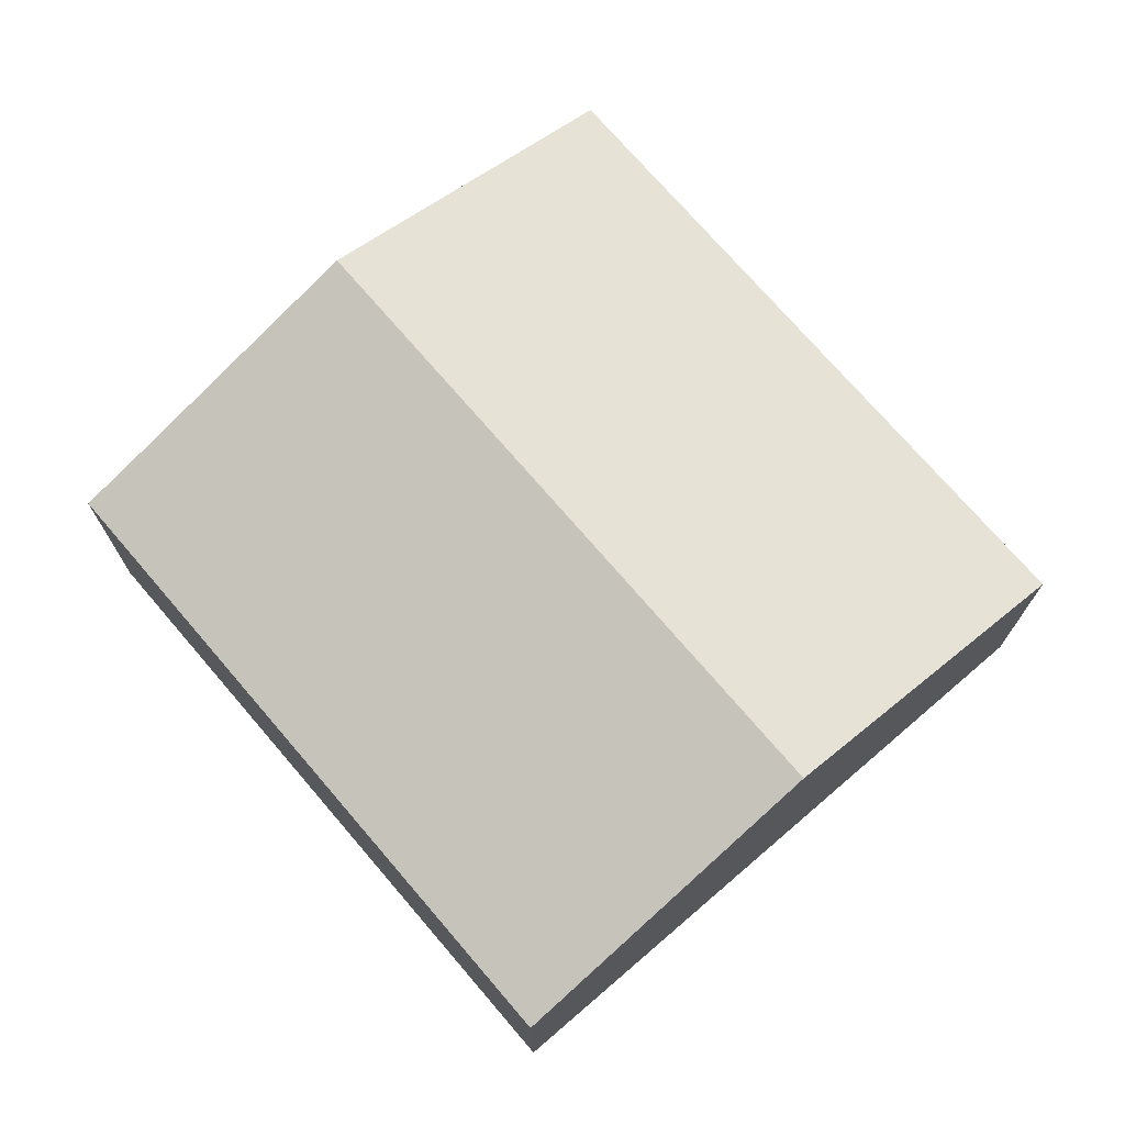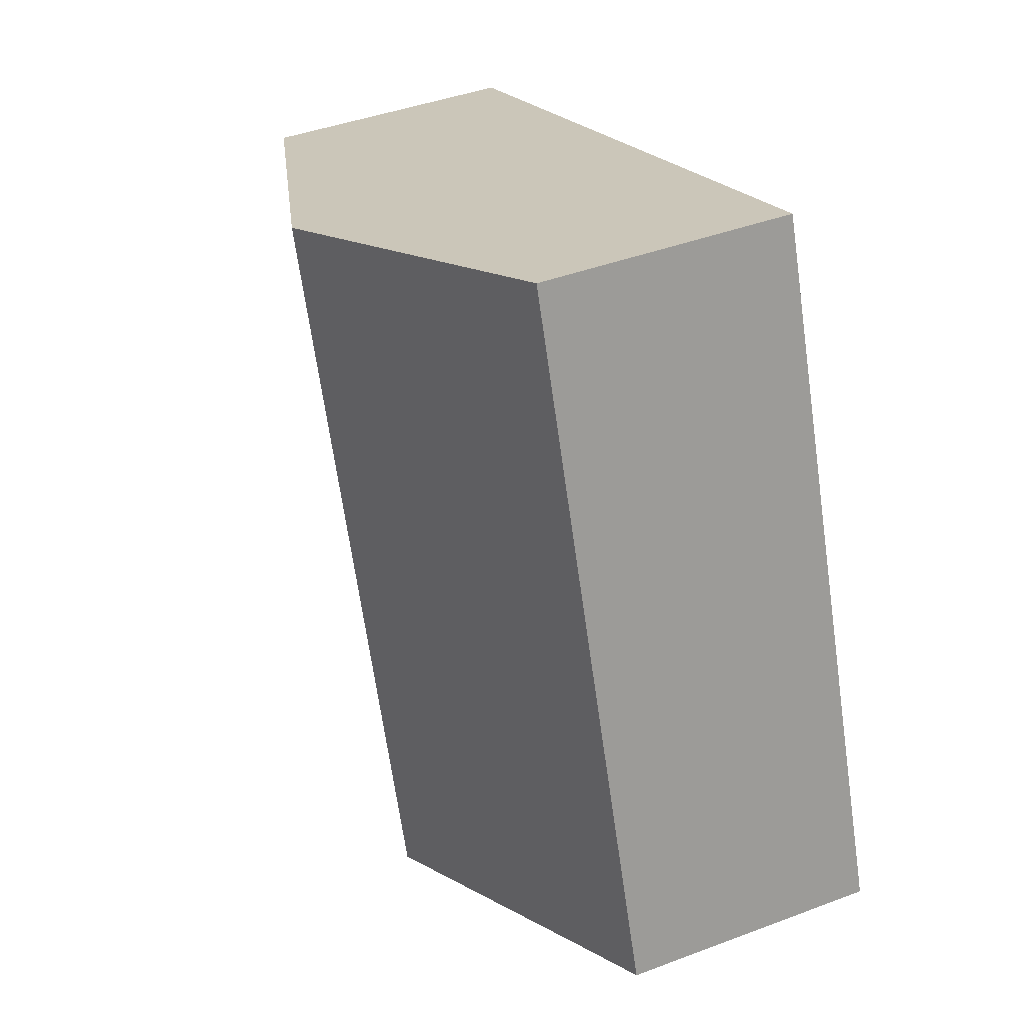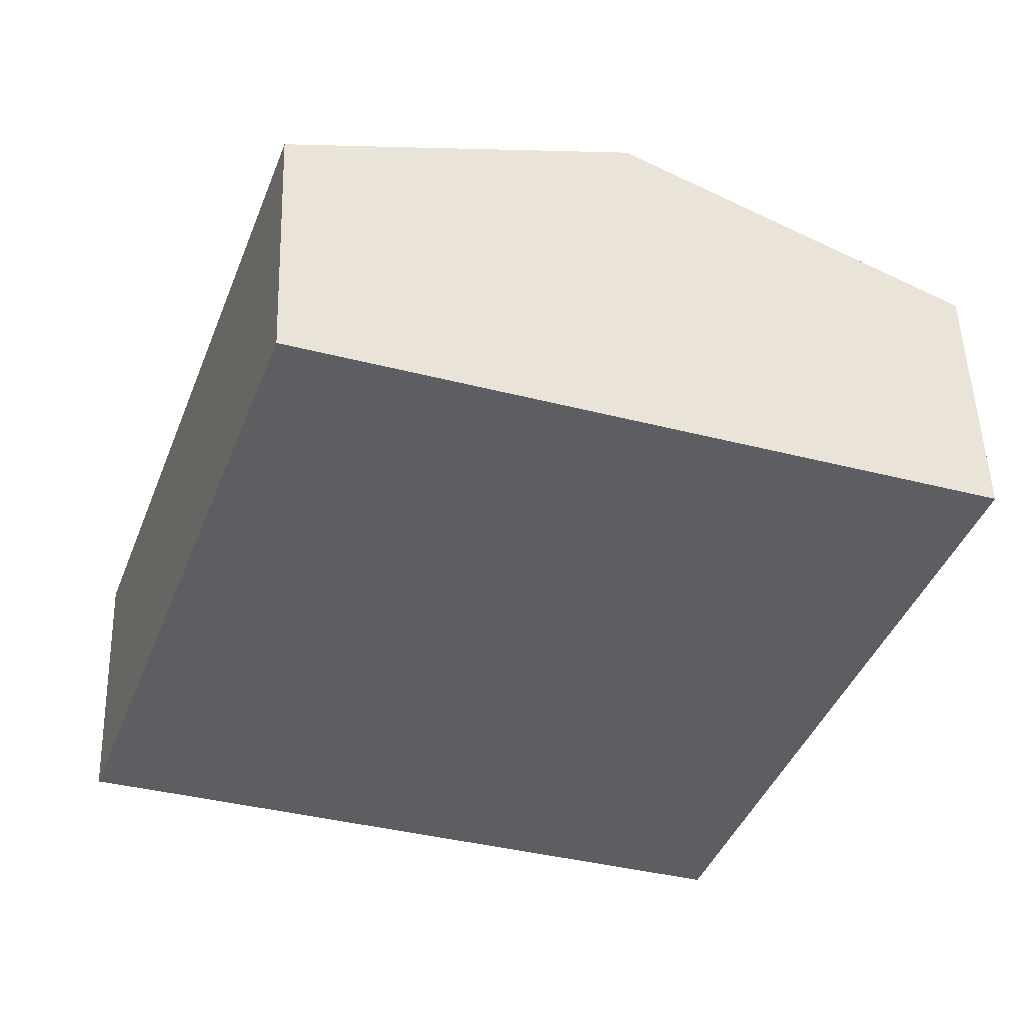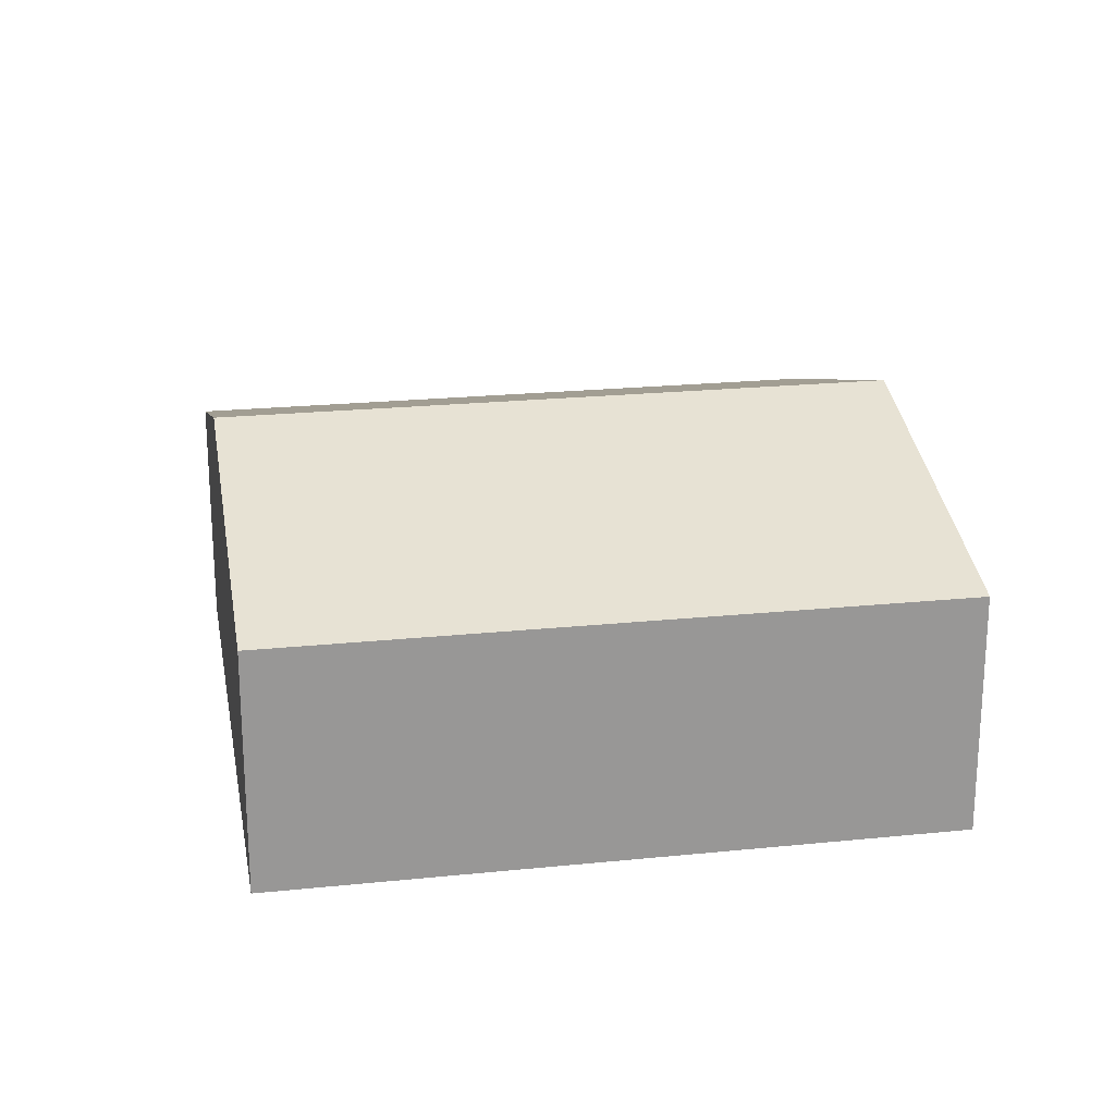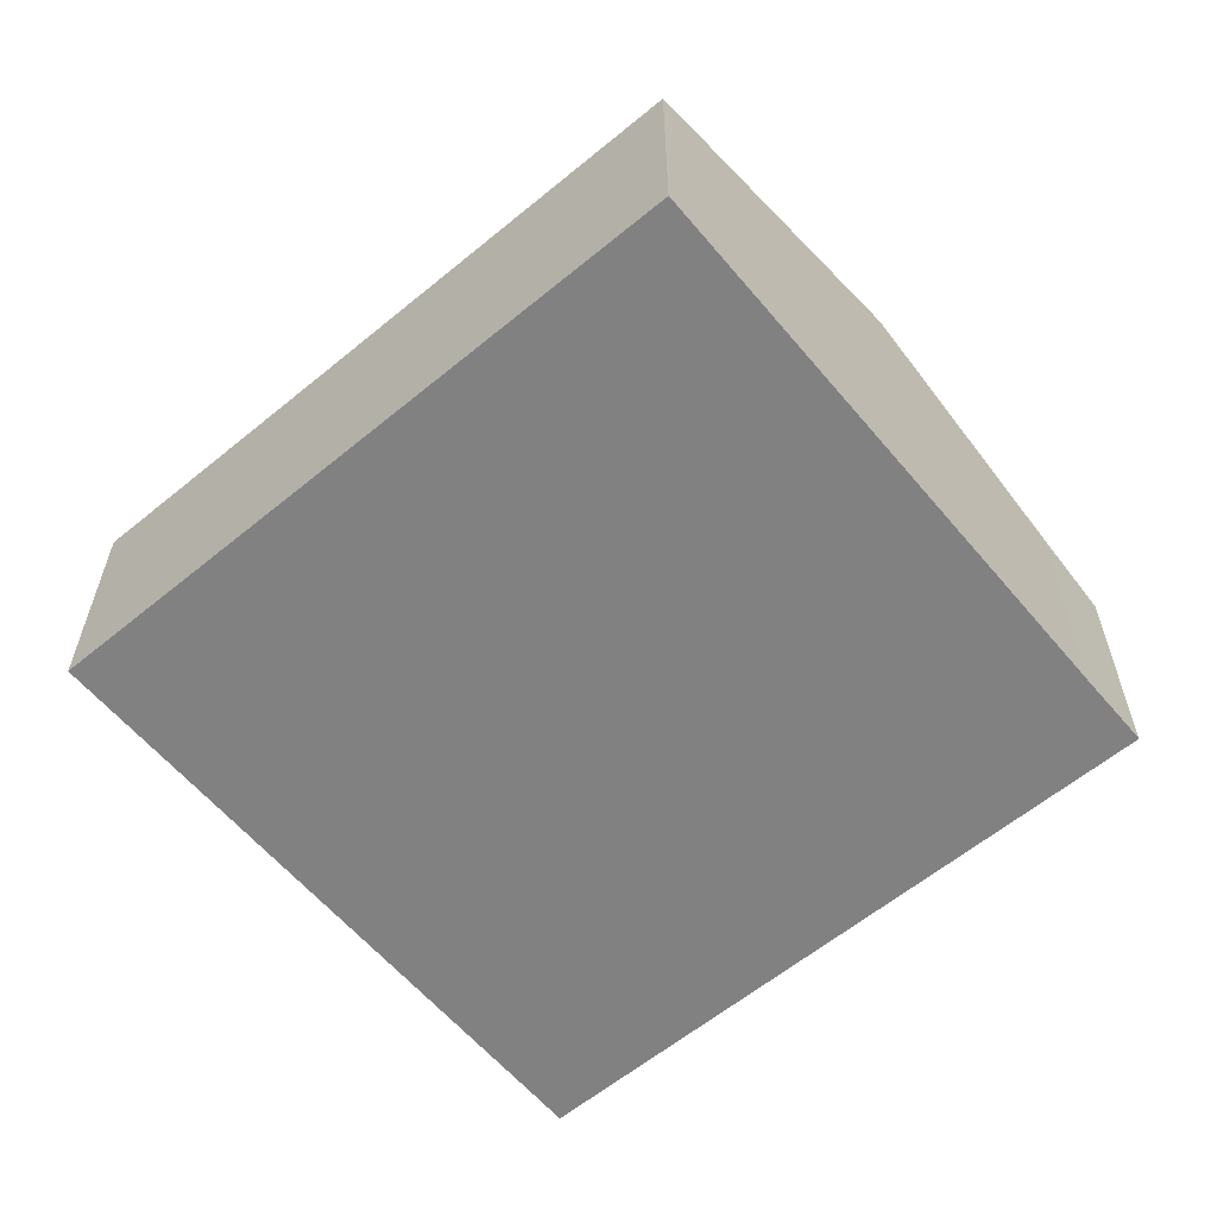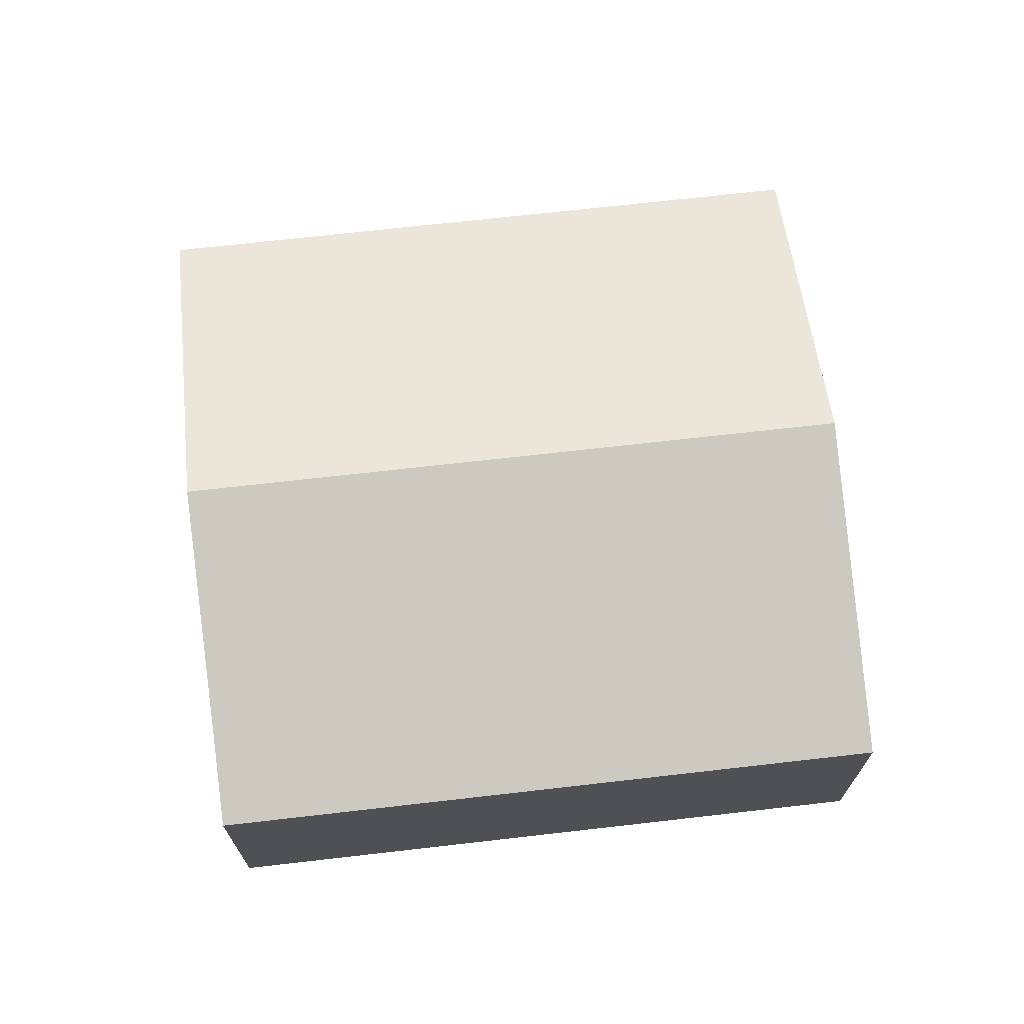
<metadata>
{"format":"obj","ext":"obj","renderer":"f3d","projection":"perspective","resolution":1024,"background":"white","views":[{"elev":73.1,"azim":-21.0,"up":"+Y"},{"elev":41.3,"azim":-114.7,"up":"+Z"},{"elev":50.5,"azim":-1.8,"up":"+Z"},{"elev":22.0,"azim":99.4,"up":"+Y"},{"elev":-60.5,"azim":149.7,"up":"+Y"},{"elev":70.4,"azim":-76.9,"up":"+Y"}]}
</metadata>
<code>
v  15.75 4.999 3.108
v  11.24 7.131 10.99
v  17.73 4.998 8.676
v  15.29 4.999 1.822
v  13.13 4.998 -4.279
v  12.98 4.998 -4.694
v  12.68 5.095 -4.589
v  6.492 7.131 -2.345
v  0.229 4.997 0.642
v  1.565 5.51 -0.558
v  0 4.997 3.06e-16
v  0.65 4.997 1.822
v  4.747 5 13.31
v  12.98 2.874e-16 -4.694
v  12.68 2.81e-16 -4.589
v  6.492 1.436e-16 -2.345
v  1.565 3.417e-17 -0.558
v  0 0 0
v  0.229 -3.931e-17 0.642
v  0.65 -1.116e-16 1.822
v  4.747 -8.149e-16 13.31
v  11.24 -6.731e-16 10.99
v  17.73 -5.313e-16 8.676
v  15.75 -1.903e-16 3.108
v  15.29 -1.116e-16 1.822
v  13.13 2.62e-16 -4.279
g defaultobject
f 1 2 3
f 2 1 4
f 2 4 5
f 2 5 6
f 2 6 7
f 2 7 8
f 9 10 11
f 10 2 8
f 2 10 9
f 2 9 12
f 2 12 13
f 14 7 6
f 7 14 8
f 8 14 15
f 8 15 16
f 8 16 10
f 10 16 17
f 10 17 11
f 11 17 18
f 18 9 11
f 9 18 12
f 12 18 13
f 13 18 19
f 13 19 20
f 13 20 21
f 21 2 13
f 2 21 22
f 2 22 3
f 3 22 23
f 23 1 3
f 1 23 24
f 1 24 4
f 4 24 5
f 5 24 25
f 5 25 26
f 5 26 6
f 6 26 14
f 22 24 23
f 24 22 21
f 24 21 25
f 25 21 20
f 25 20 26
f 26 20 14
f 14 20 15
f 15 20 16
f 16 20 17
f 17 20 19
f 17 19 18

</code>
